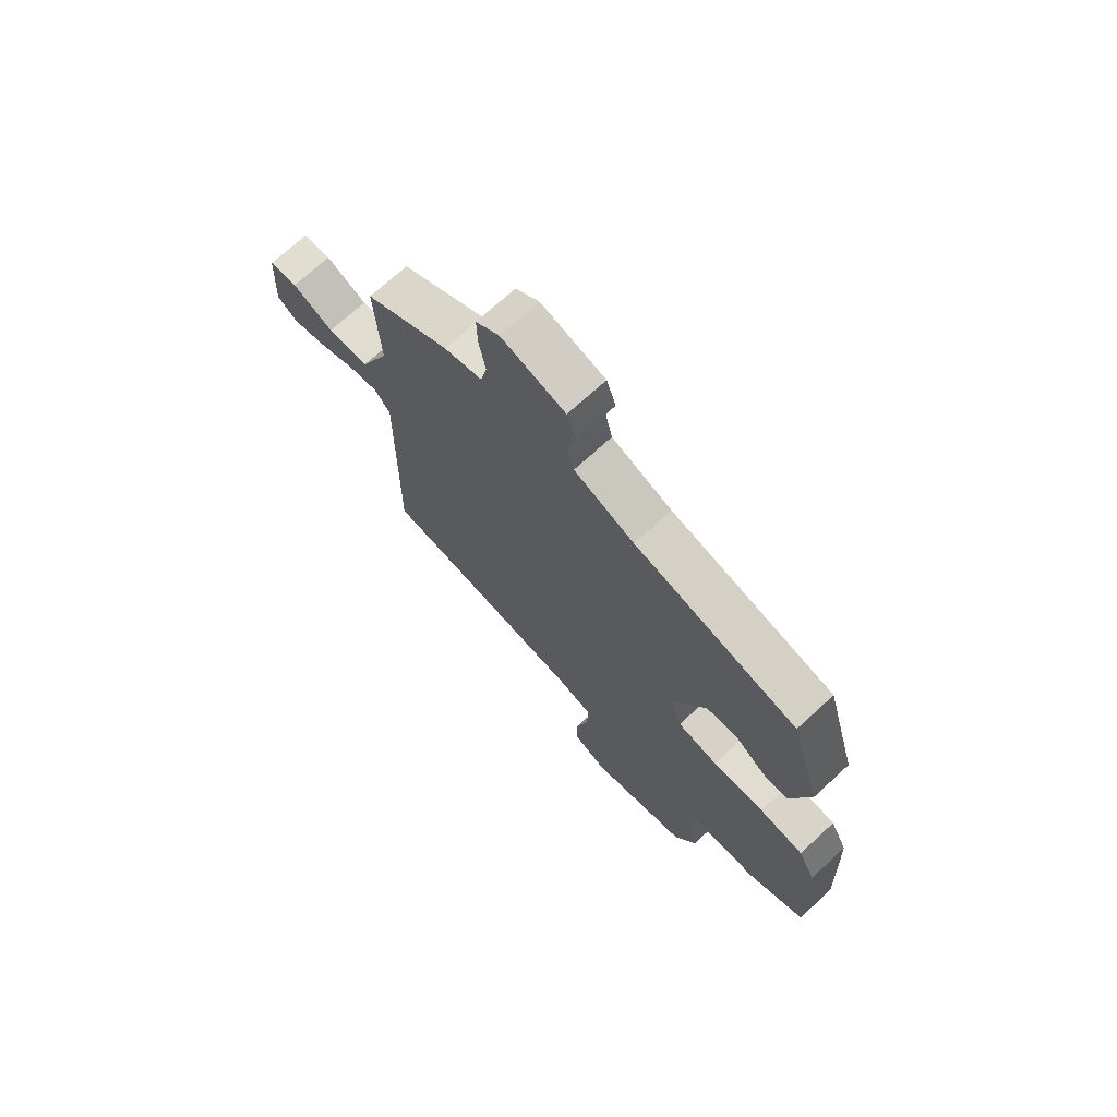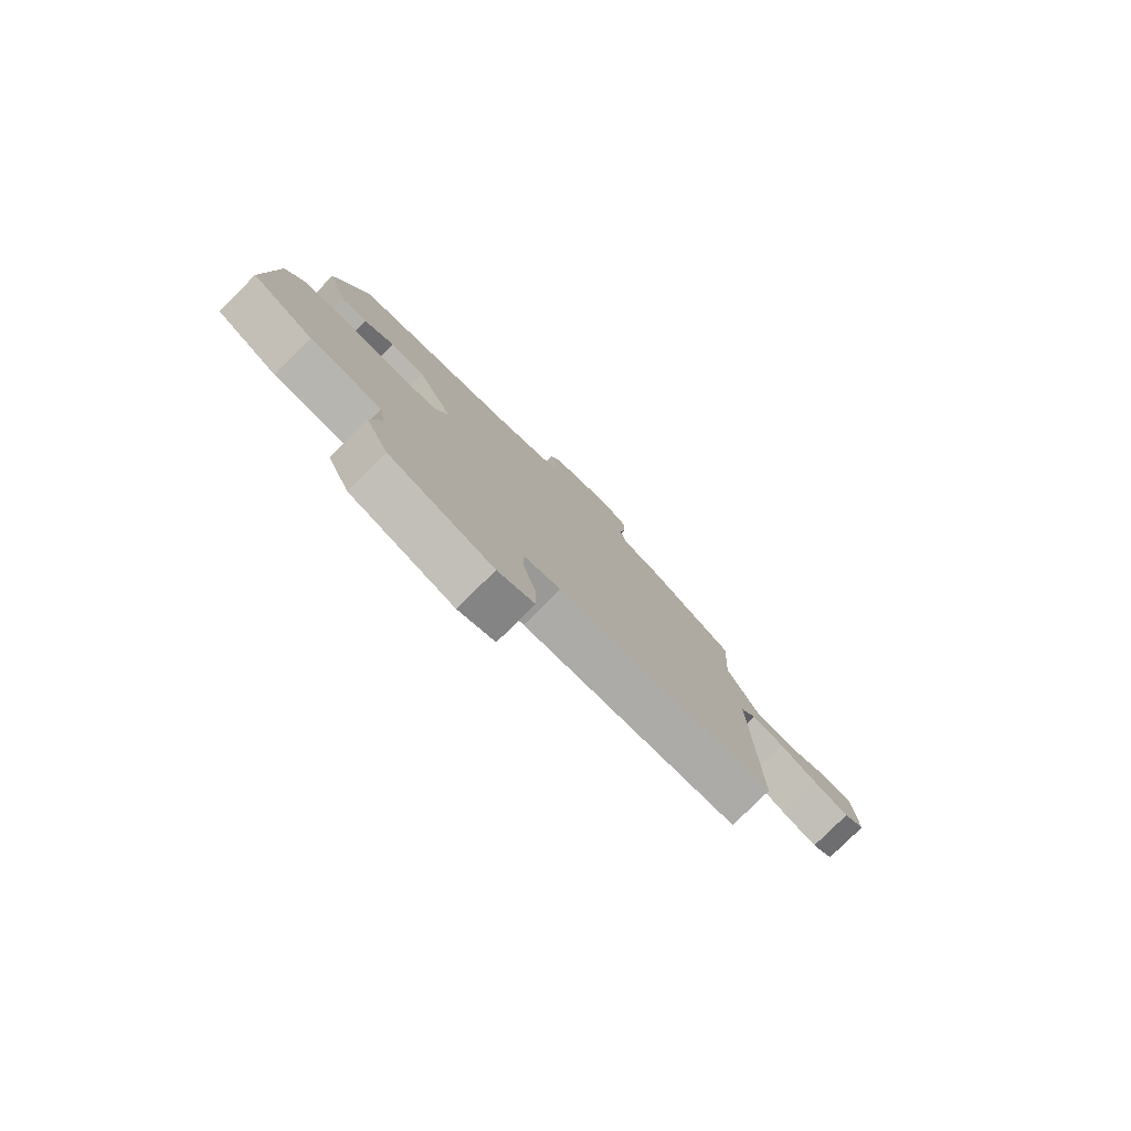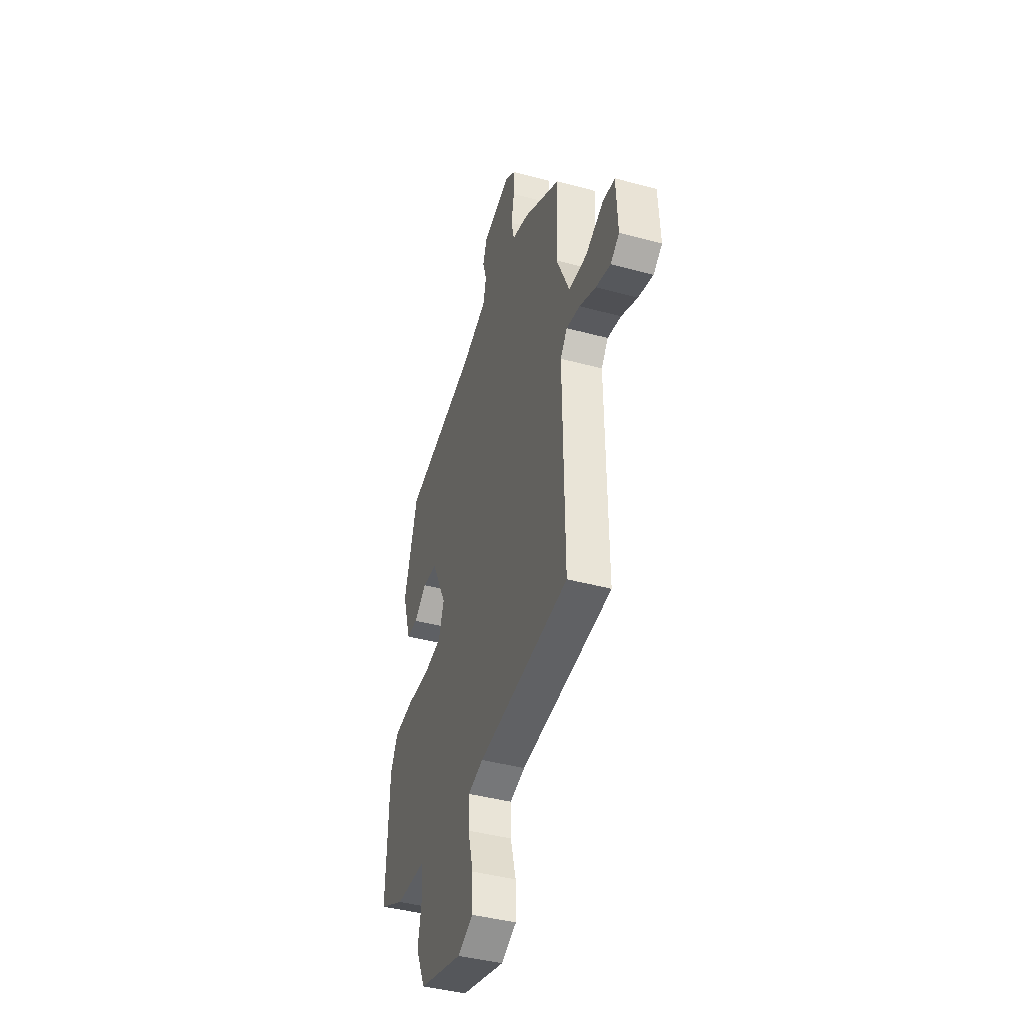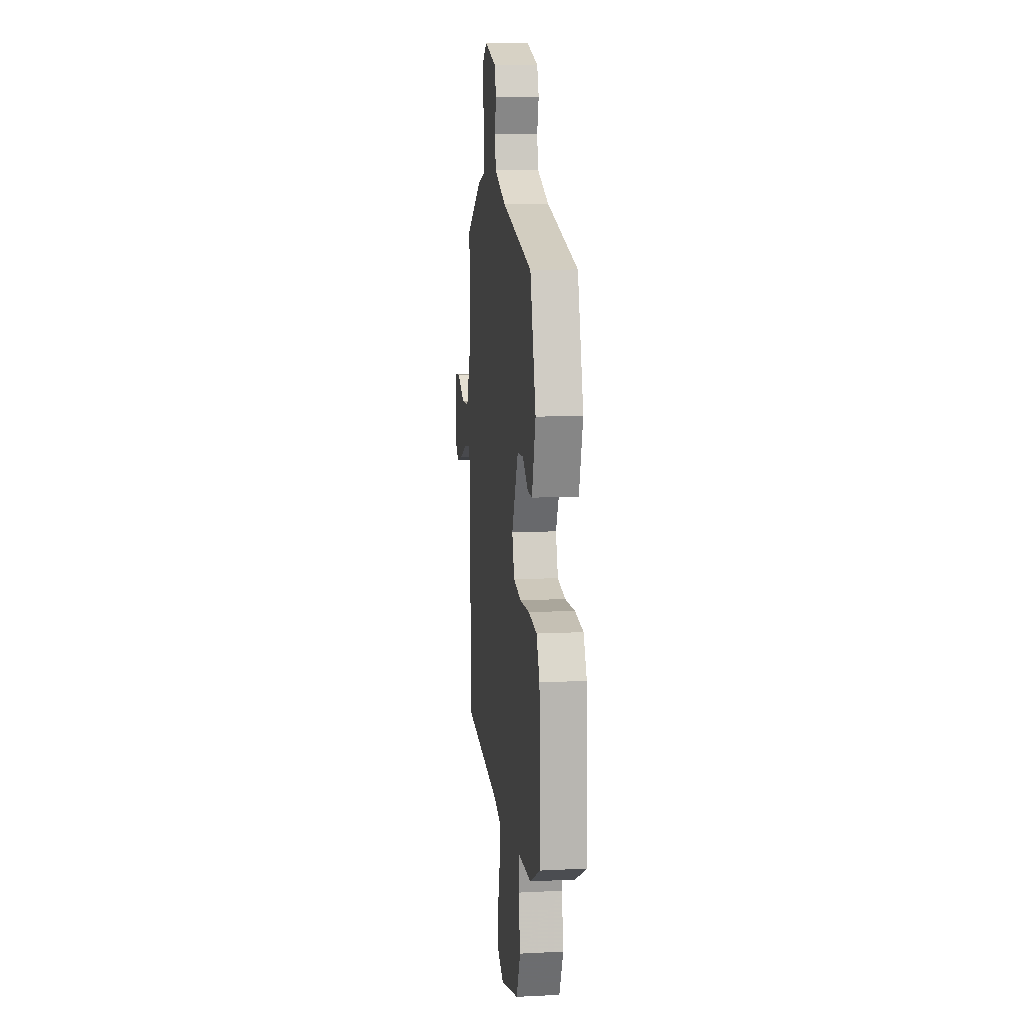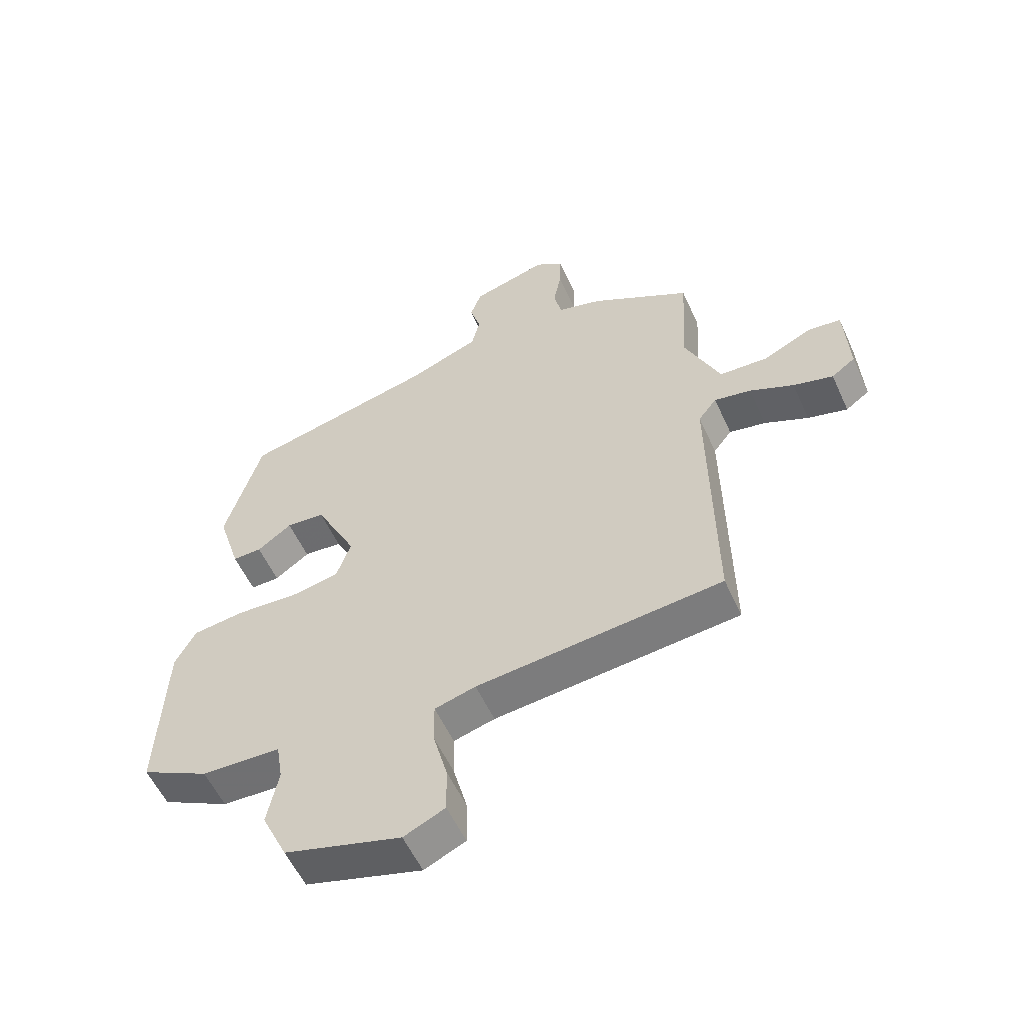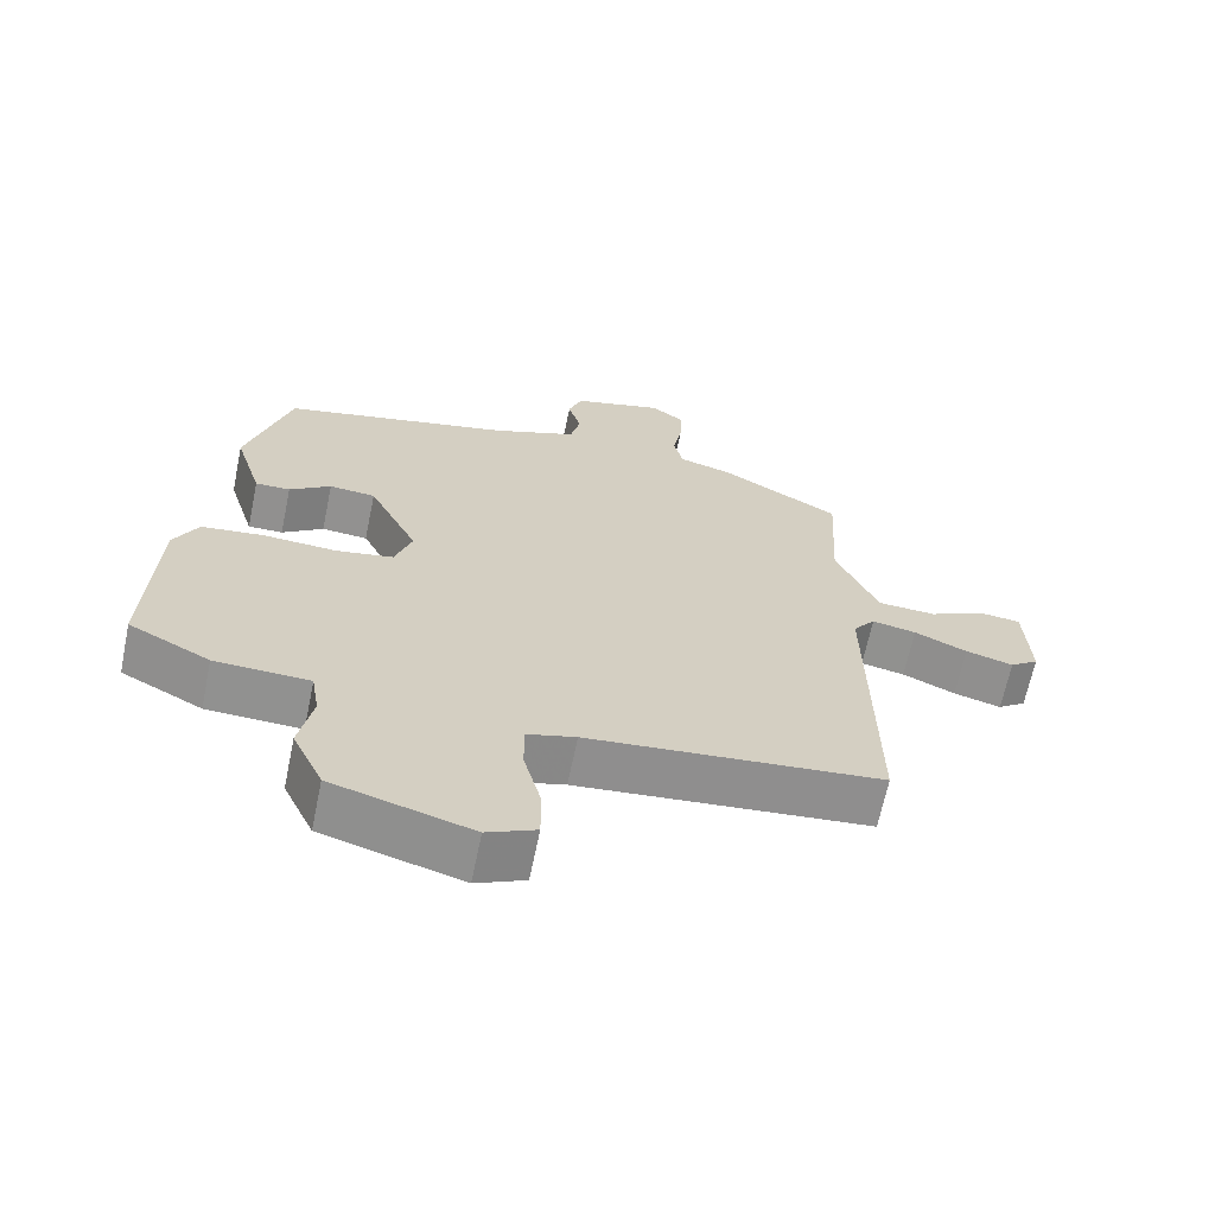
<metadata>
{"format":"obj","ext":"obj","renderer":"f3d","projection":"perspective","resolution":1024,"background":"white","views":[{"elev":71.1,"azim":-132.6,"up":"+Z"},{"elev":-79.8,"azim":-45.3,"up":"+Z"},{"elev":-42.1,"azim":72.0,"up":"+Z"},{"elev":11.2,"azim":-96.9,"up":"+Z"},{"elev":-56.1,"azim":24.3,"up":"+Z"},{"elev":-65.8,"azim":-11.7,"up":"+Z"}]}
</metadata>
<code>
v 0.483 0.07 0.448
v 0.472 0.07 0.254
v 0.531 0.07 0.12
v 0.613 0.07 0.116
v 0.694 0.07 0.155
v 0.75 0.07 0.149
v 0.757 0.07 0.012
v 0.717 0.07 -0.017
v 0.65 0.07 0.001
v 0.576 0.07 0.034
v 0.514 0.07 0.046
v 0.483 0.07 0.006
v 0.489 0.07 -0.464
v 0.076 0.07 -0.505
v 0.007 0.07 -0.524
v 0.008 0.07 -0.595
v 0.032 0.07 -0.686
v 0.033 0.07 -0.764
v -0.036 0.07 -0.796
v -0.232 0.07 -0.74
v -0.275 0.07 -0.648
v -0.256 0.07 -0.552
v -0.267 0.07 -0.485
v -0.4 0.07 -0.48
v -0.514 0.07 -0.421
v -0.502 0.07 -0.136
v -0.468 0.07 -0.071
v -0.38 0.07 -0.06
v -0.277 0.07 -0.066
v -0.196 0.07 -0.051
v -0.172 0.07 0.02
v -0.241 0.07 0.16
v -0.306 0.07 0.165
v -0.364 0.07 0.123
v -0.413 0.07 0.122
v -0.452 0.07 0.249
v -0.391 0.07 0.456
v -0.067 0.07 0.532
v 0.053 0.07 0.579
v 0.067 0.07 0.637
v 0.049 0.07 0.697
v 0.068 0.07 0.749
v 0.195 0.07 0.785
v 0.242 0.07 0.752
v 0.24 0.07 0.69
v 0.227 0.07 0.621
v 0.24 0.07 0.565
v 0.315 0.07 0.544
v 0.483 0 0.448
v 0.472 0 0.254
v 0.531 0 0.12
v 0.613 0 0.116
v 0.694 0 0.155
v 0.75 0 0.149
v 0.757 0 0.012
v 0.717 0 -0.017
v 0.65 0 0.001
v 0.576 0 0.034
v 0.514 0 0.046
v 0.483 0 0.006
v 0.489 0 -0.464
v 0.076 0 -0.505
v 0.007 0 -0.524
v 0.008 0 -0.595
v 0.032 0 -0.686
v 0.033 0 -0.764
v -0.036 0 -0.796
v -0.232 0 -0.74
v -0.275 0 -0.648
v -0.256 0 -0.552
v -0.267 0 -0.485
v -0.4 0 -0.48
v -0.514 0 -0.421
v -0.502 0 -0.136
v -0.468 0 -0.071
v -0.38 0 -0.06
v -0.277 0 -0.066
v -0.196 0 -0.051
v -0.172 0 0.02
v -0.241 0 0.16
v -0.306 0 0.165
v -0.364 0 0.123
v -0.413 0 0.122
v -0.452 0 0.249
v -0.391 0 0.456
v -0.067 0 0.532
v 0.053 0 0.579
v 0.067 0 0.637
v 0.049 0 0.697
v 0.068 0 0.749
v 0.195 0 0.785
v 0.242 0 0.752
v 0.24 0 0.69
v 0.227 0 0.621
v 0.24 0 0.565
v 0.315 0 0.544
f 47 48 1 2
f 43 44 45 46
f 41 42 43 46
f 40 41 46 47
f 39 40 47 2
f 35 36 37 38
f 33 34 35 38
f 32 33 38 39
f 31 32 39 2
f 26 27 28 29
f 26 29 30
f 23 24 25 26
f 23 26 30
f 22 23 30 31
f 20 21 22
f 16 17 18 19
f 15 16 19 20
f 12 13 14
f 11 12 14 15
f 7 8 9 10
f 7 10 11
f 4 5 6 7
f 3 4 7 11
f 15 20 22 31
f 11 15 31
f 2 3 11 31
f 50 49 96 95
f 94 93 92 91
f 94 91 90 89
f 95 94 89 88
f 50 95 88 87
f 86 85 84 83
f 86 83 82 81
f 87 86 81 80
f 50 87 80 79
f 77 76 75 74
f 78 77 74
f 74 73 72 71
f 78 74 71
f 79 78 71 70
f 70 69 68
f 67 66 65 64
f 68 67 64 63
f 62 61 60
f 63 62 60 59
f 58 57 56 55
f 59 58 55
f 55 54 53 52
f 59 55 52 51
f 79 70 68 63
f 79 63 59
f 79 59 51 50
f 1 49 50 2
f 2 50 51 3
f 3 51 52 4
f 4 52 53 5
f 5 53 54 6
f 6 54 55 7
f 7 55 56 8
f 8 56 57 9
f 9 57 58 10
f 10 58 59 11
f 11 59 60 12
f 12 60 61 13
f 13 61 62 14
f 14 62 63 15
f 15 63 64 16
f 16 64 65 17
f 17 65 66 18
f 18 66 67 19
f 19 67 68 20
f 20 68 69 21
f 21 69 70 22
f 22 70 71 23
f 23 71 72 24
f 24 72 73 25
f 25 73 74 26
f 26 74 75 27
f 27 75 76 28
f 28 76 77 29
f 29 77 78 30
f 30 78 79 31
f 31 79 80 32
f 32 80 81 33
f 33 81 82 34
f 34 82 83 35
f 35 83 84 36
f 36 84 85 37
f 37 85 86 38
f 38 86 87 39
f 39 87 88 40
f 40 88 89 41
f 41 89 90 42
f 42 90 91 43
f 43 91 92 44
f 44 92 93 45
f 45 93 94 46
f 46 94 95 47
f 47 95 96 48
f 48 96 49 1

</code>
